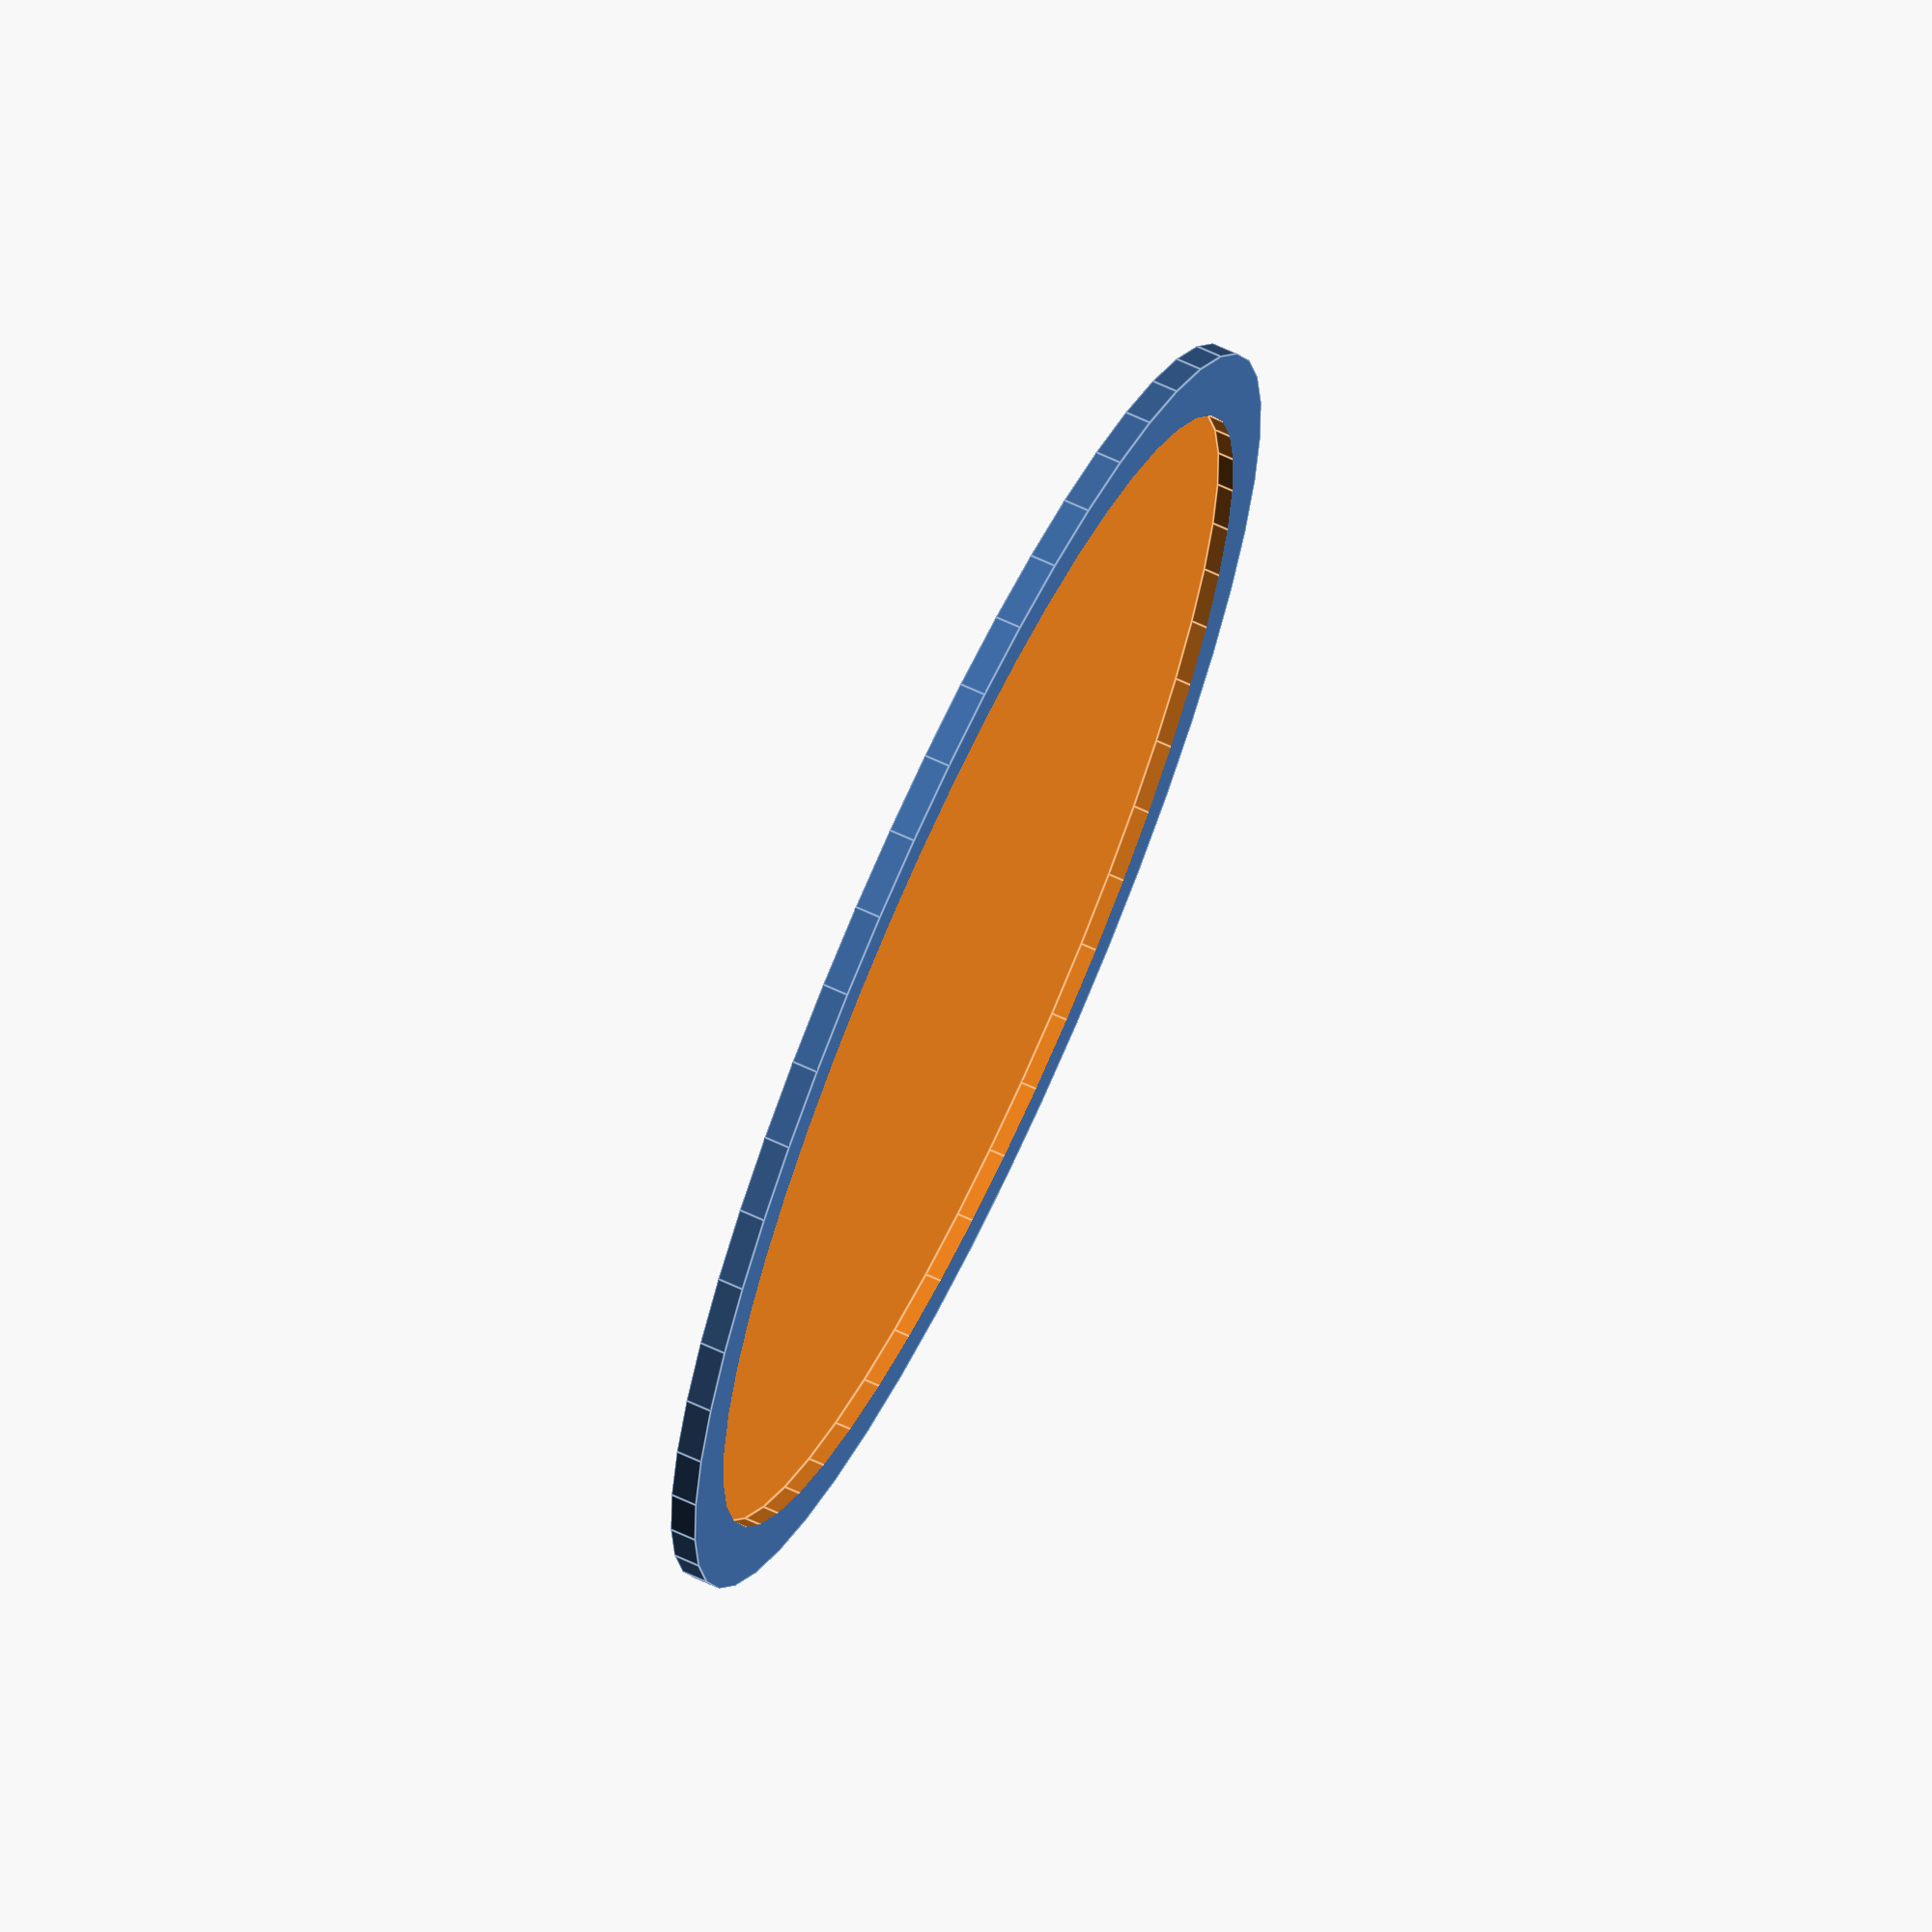
<openscad>
// Mirror Symmetry parameters
radius = 50;
thickness = 2;
angle = 180;

// Main mirror
module mirror(radius, thickness) {
  difference() {
    cylinder(r = radius, h = thickness, $fn = 50);
    translate([0, 0, -1])
    cylinder(r = radius * 0.9, h = thickness * 1.1, $fn = 50);
  }
}

mirror(radius, thickness);
</openscad>
<views>
elev=113.2 azim=146.3 roll=65.0 proj=o view=edges
</views>
